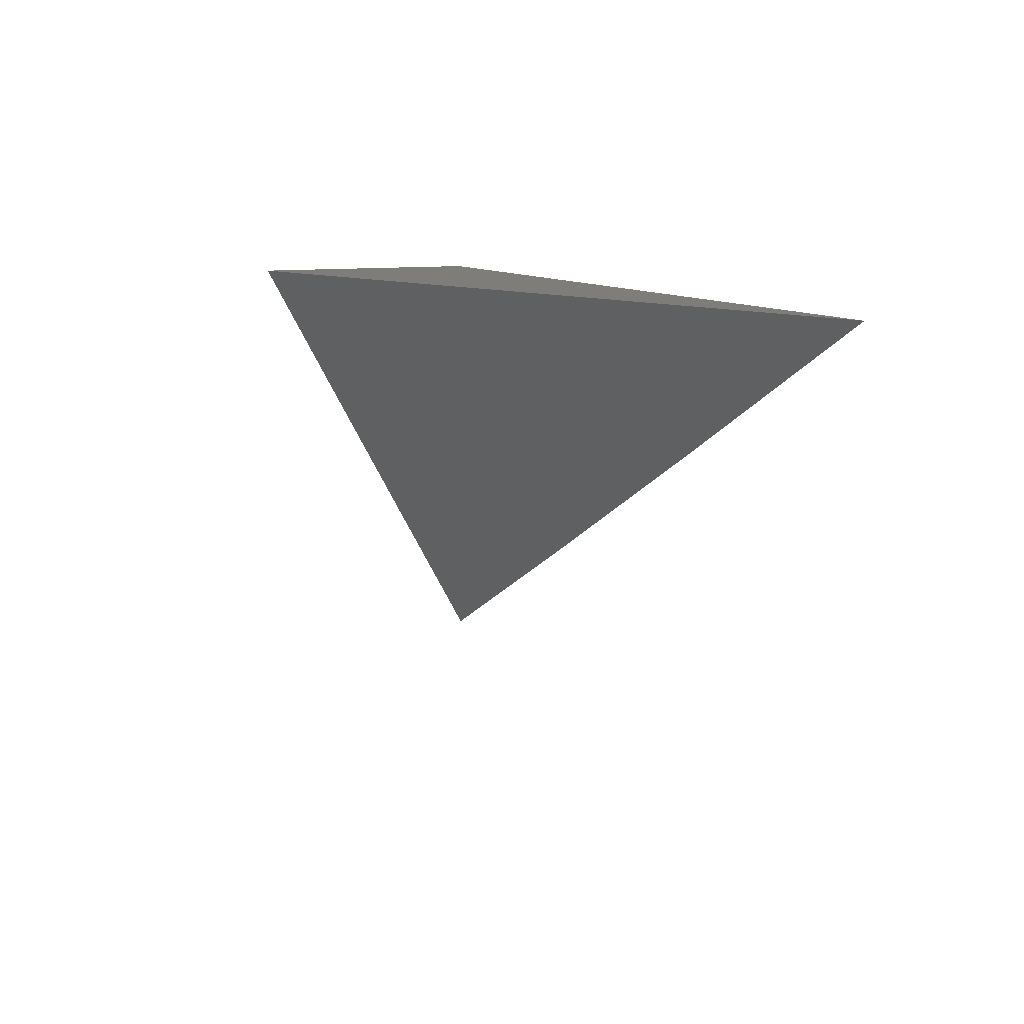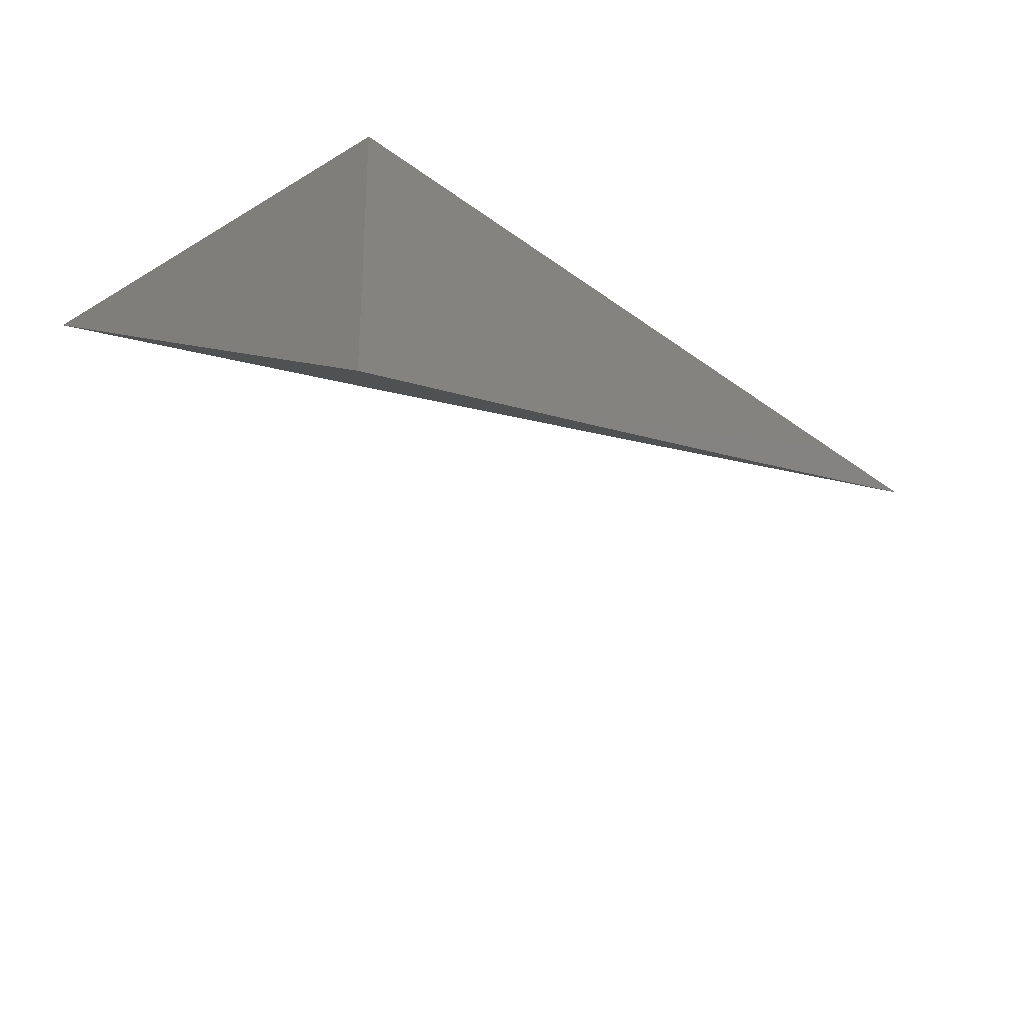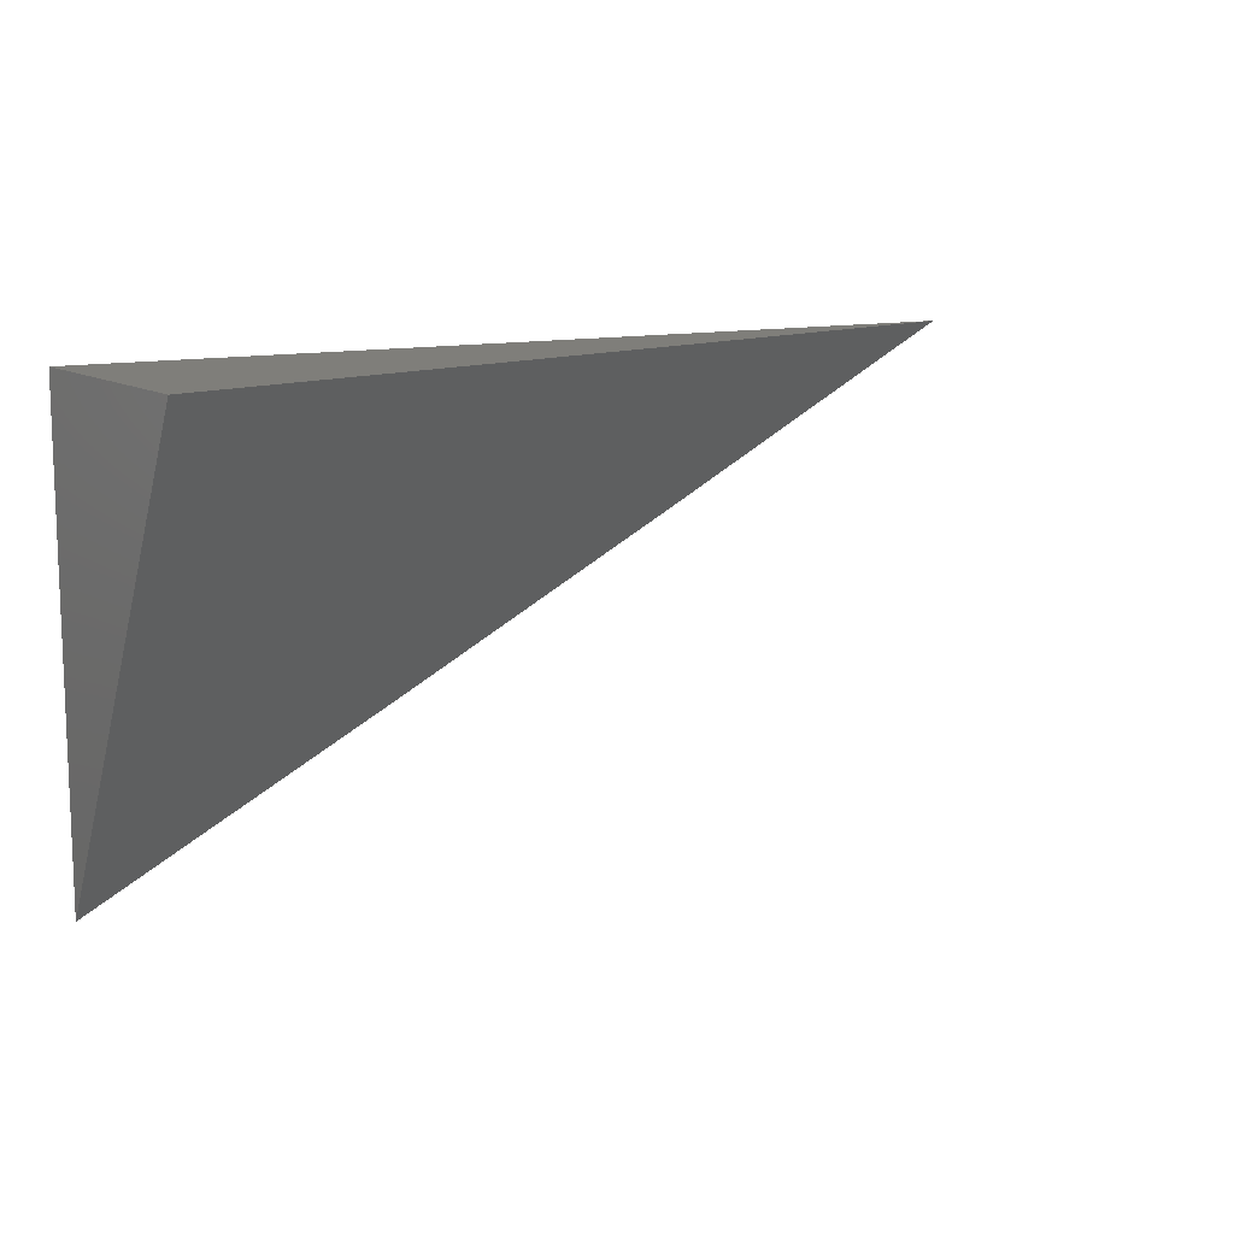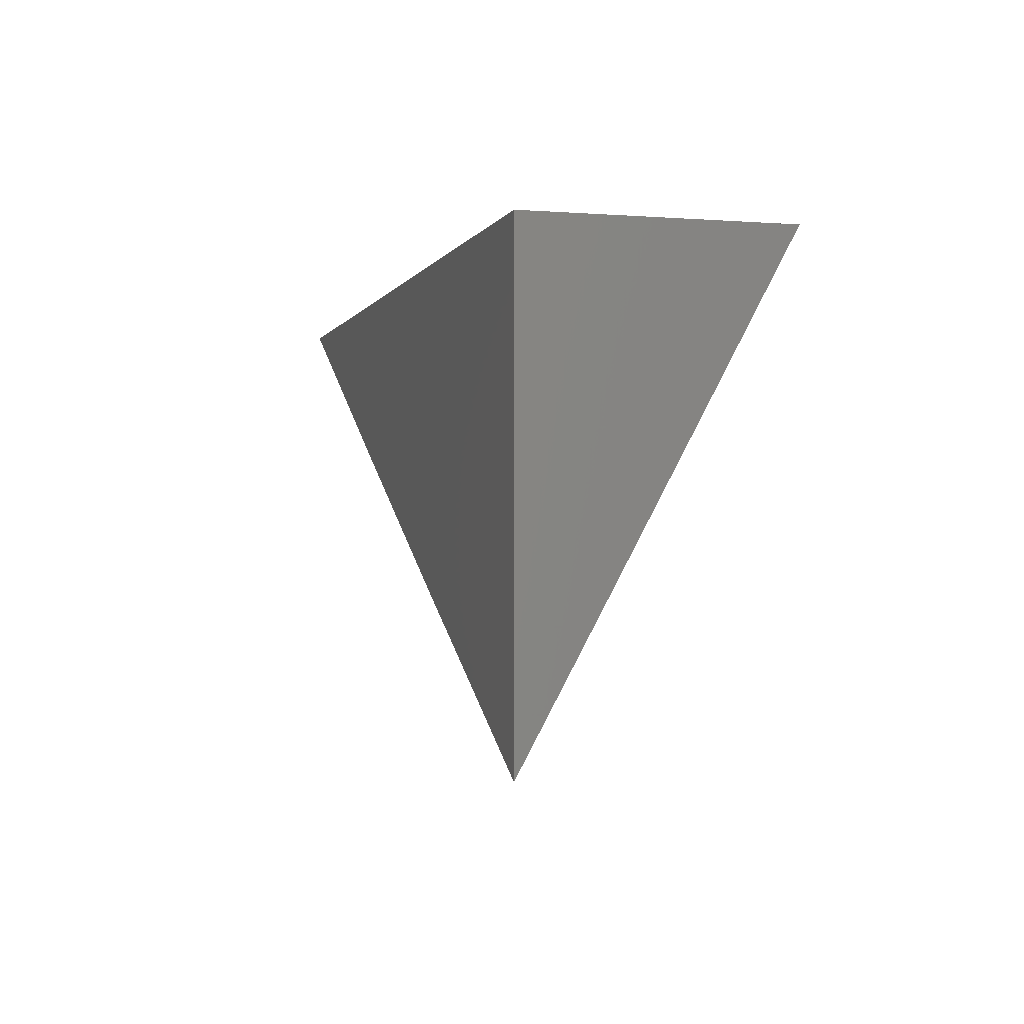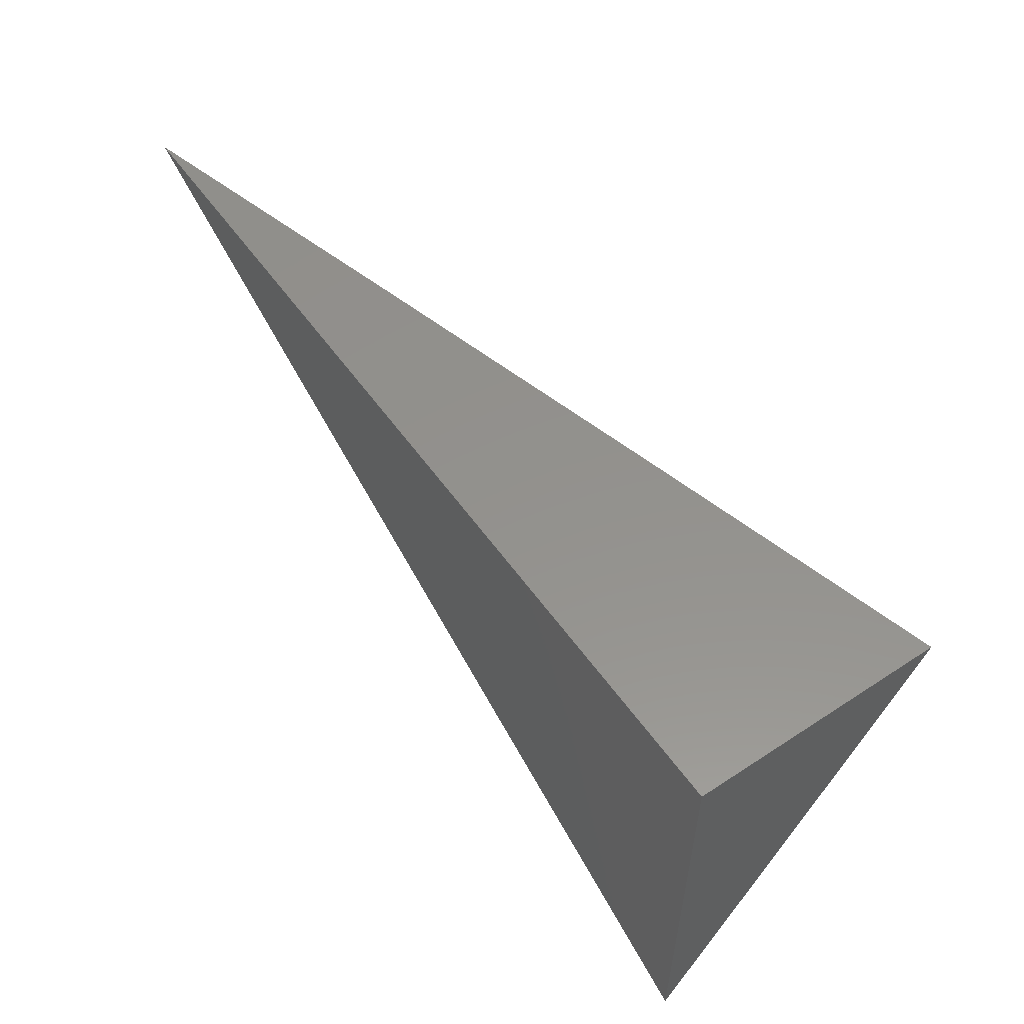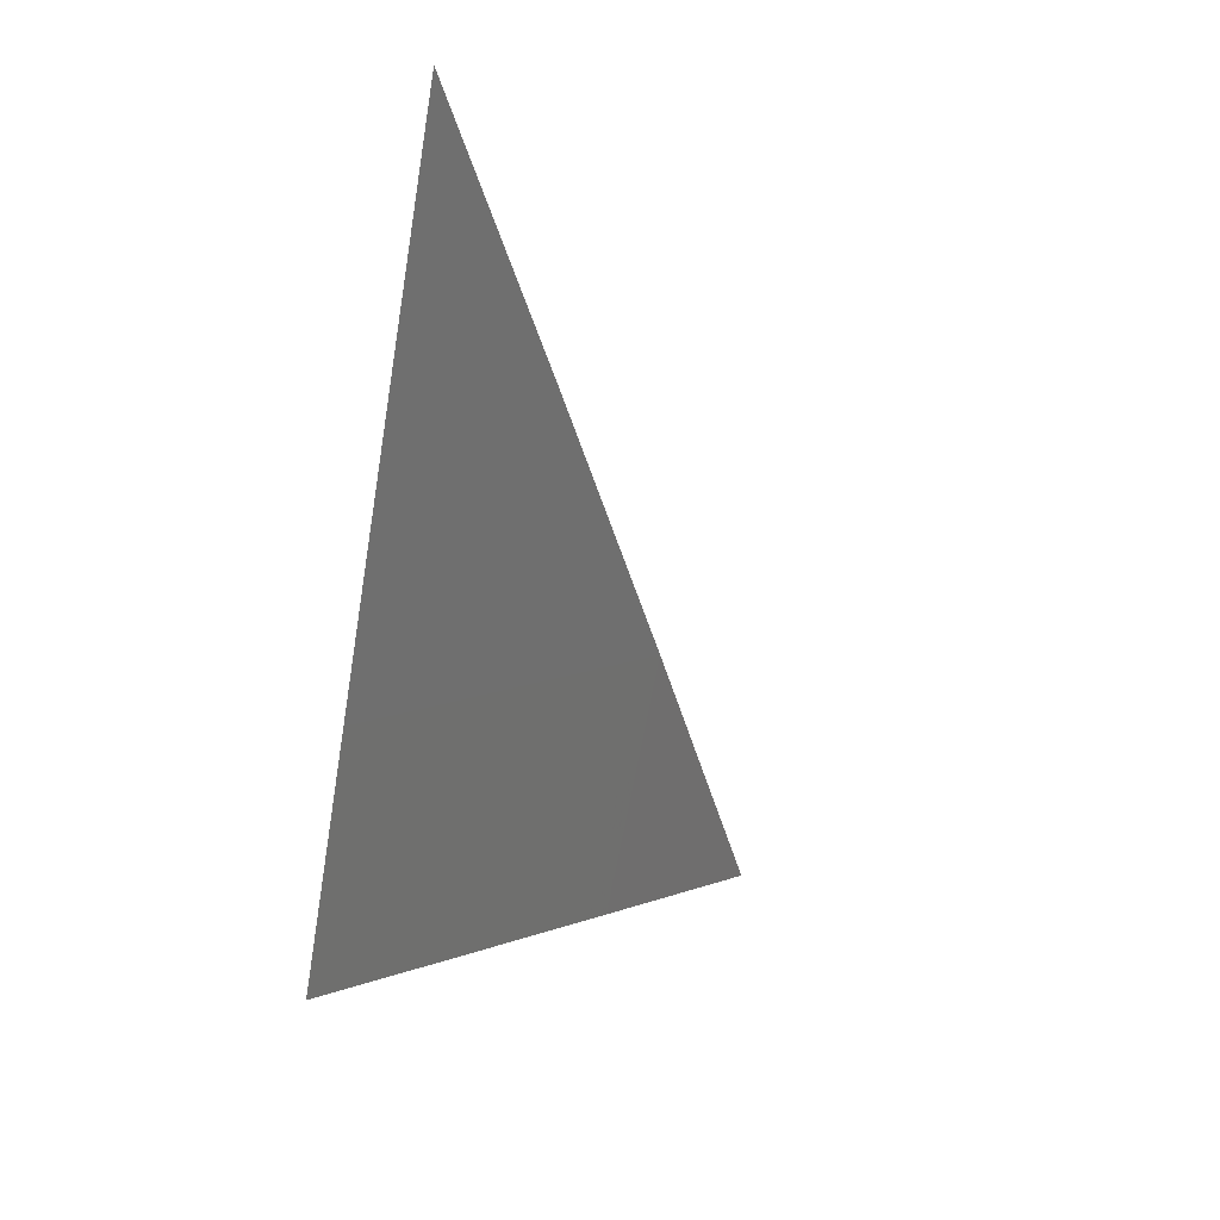
<metadata>
{"format":"stl","ext":"stl","renderer":"f3d","projection":"perspective","resolution":1024,"background":"white","views":[{"elev":10.4,"azim":-113.6,"up":"+Y"},{"elev":-27.8,"azim":131.7,"up":"+Z"},{"elev":11.5,"azim":147.5,"up":"+Y"},{"elev":-1.7,"azim":74.4,"up":"+Y"},{"elev":55.2,"azim":55.3,"up":"+Y"},{"elev":-50.7,"azim":-100.1,"up":"+Z"}]}
</metadata>
<code>
# stl→obj: 10 verts, 16 faces
v -3 -6.065 -11
v -3.043 -6.044 -11
v -3 -6.044 -11.01
v -3 -6.022 -11.02
v -3.043 -6 -11.02
v -3 -6 -11.04
v -3.086 -6.022 -11
v -3.086 -6 -11.01
v -3.129 -6 -11
v -3 -6 -11
f 1 2 3
f 3 2 4
f 4 2 5
f 4 5 6
f 2 7 5
f 5 7 8
f 8 7 9
f 6 5 10
f 10 5 8
f 10 8 9
f 9 7 10
f 10 7 2
f 10 2 1
f 1 3 10
f 10 3 4
f 10 4 6

</code>
